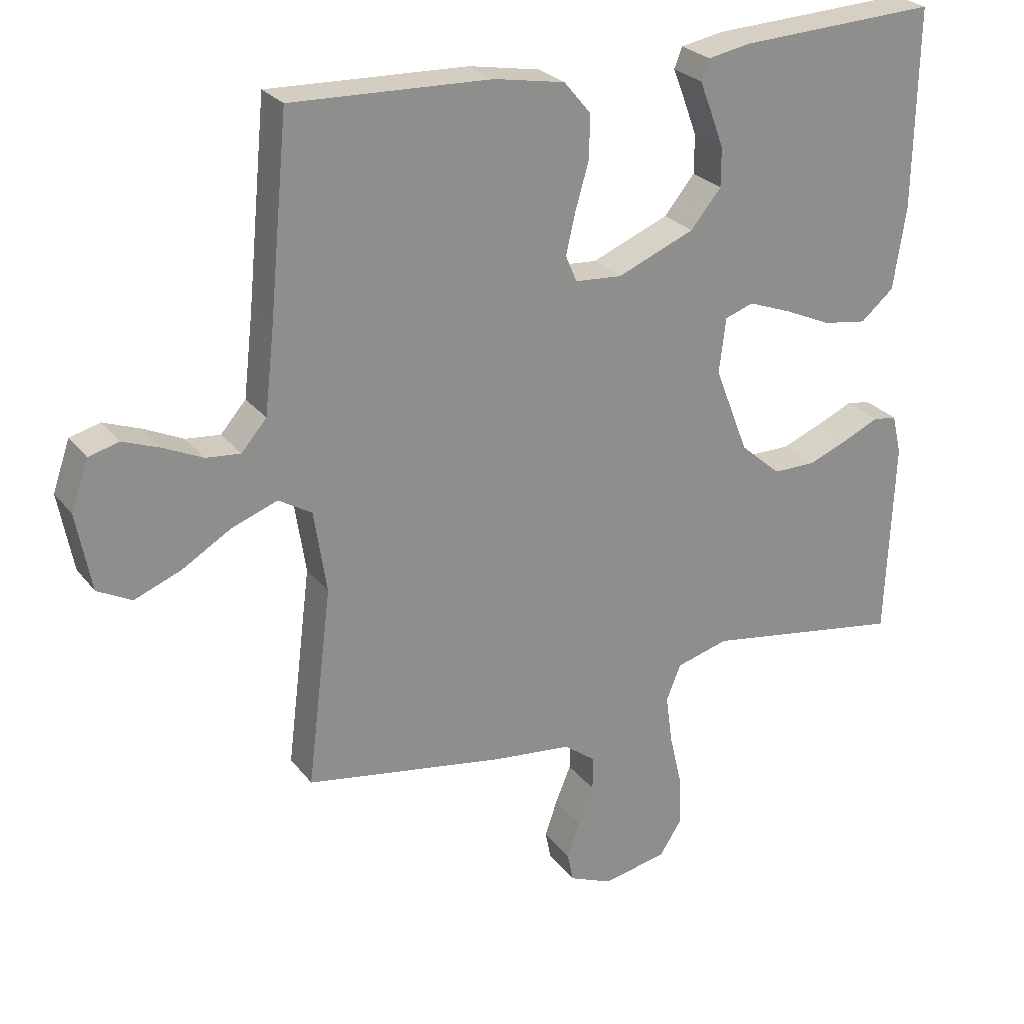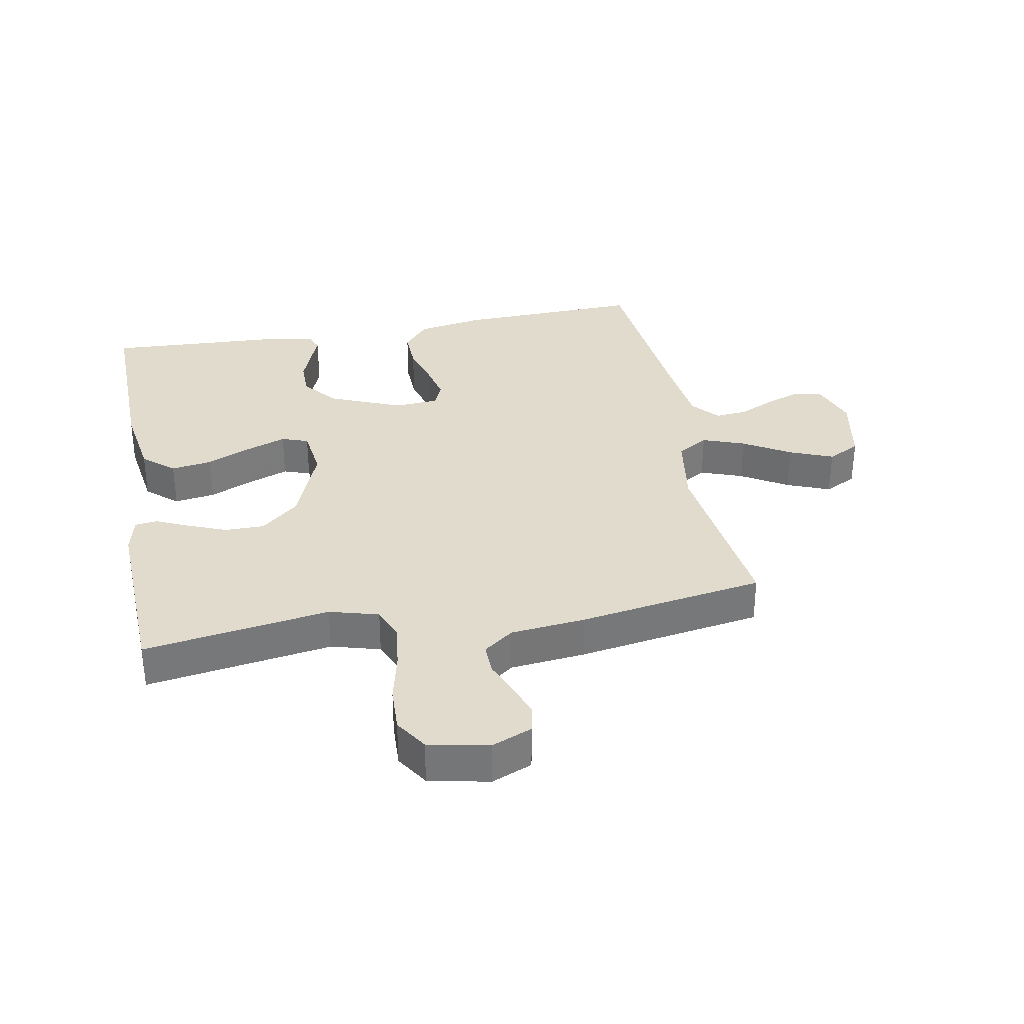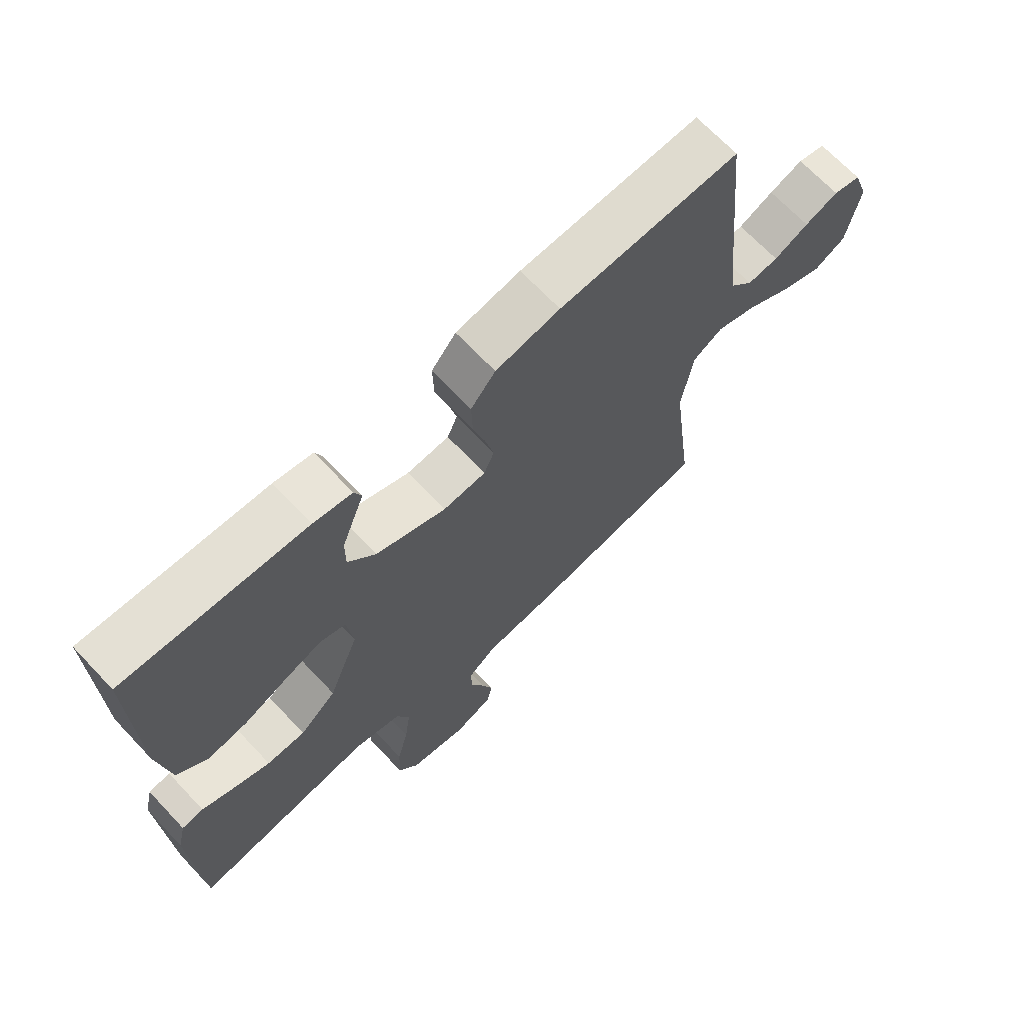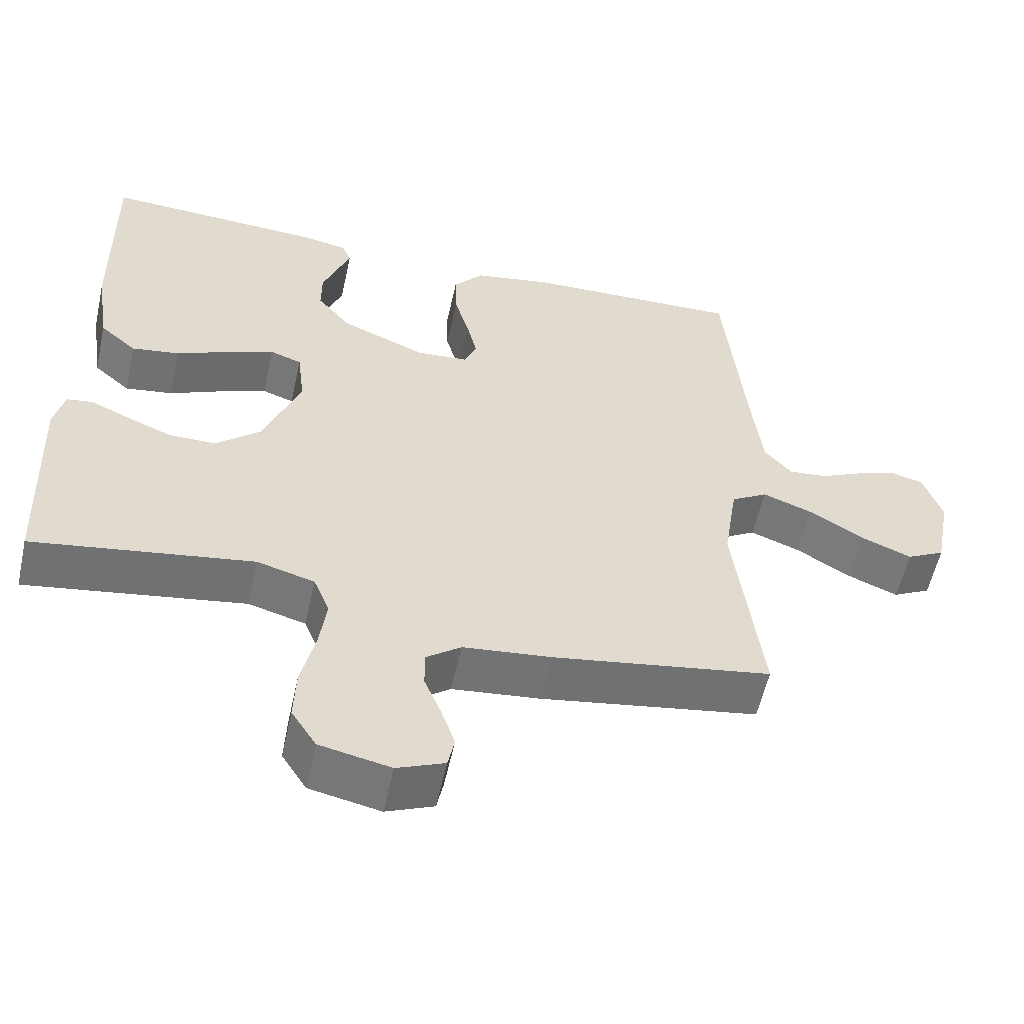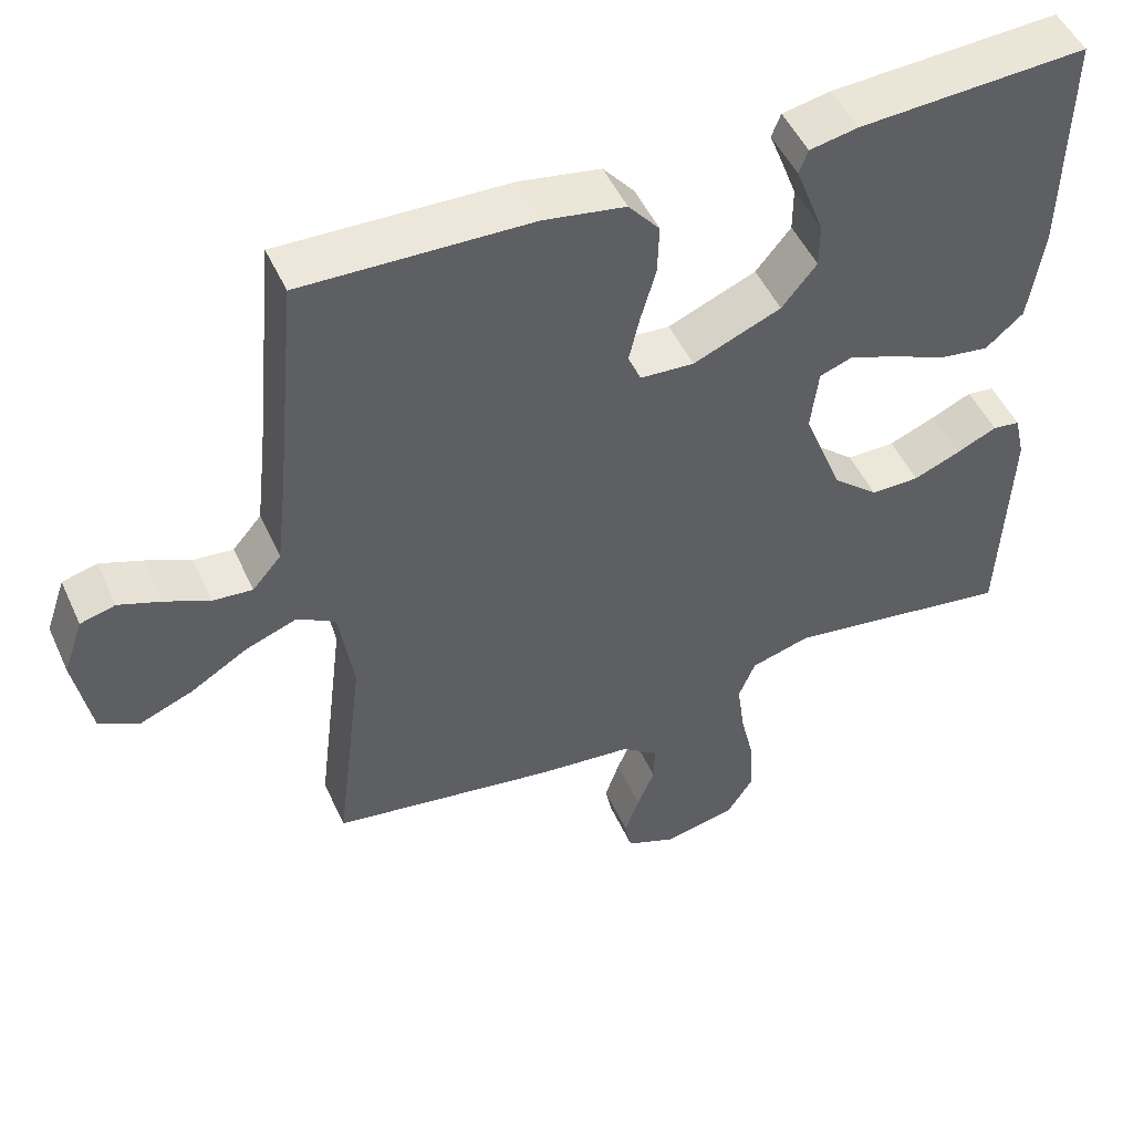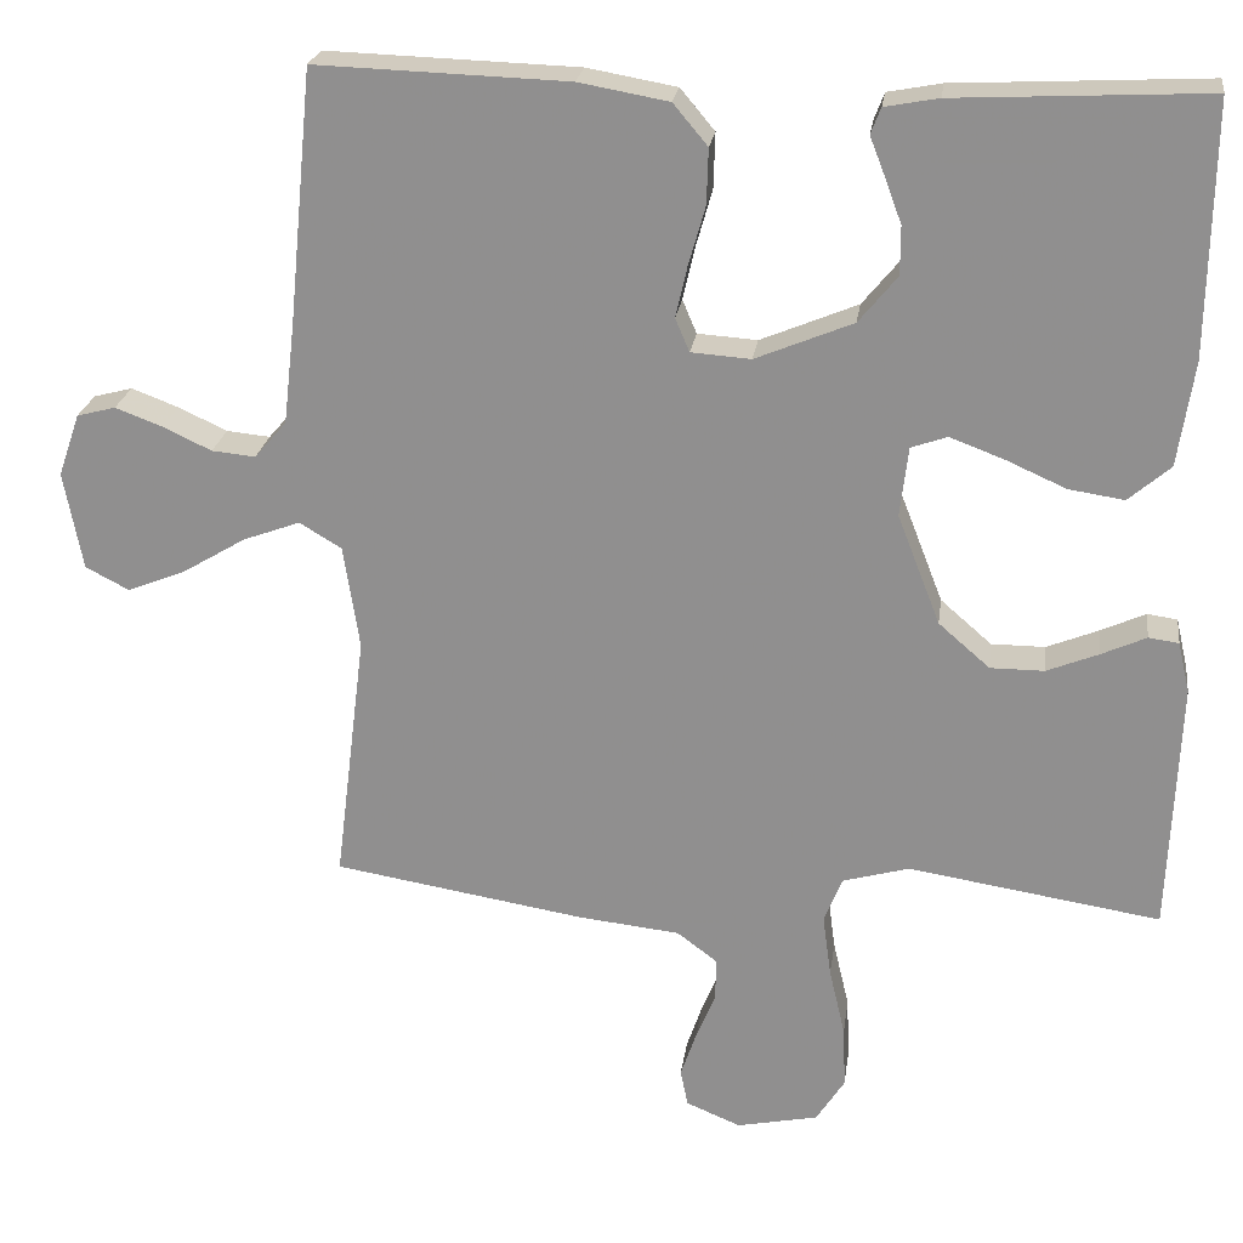
<metadata>
{"format":"obj","ext":"obj","renderer":"f3d","projection":"perspective","resolution":1024,"background":"white","views":[{"elev":25.7,"azim":-28.7,"up":"+Z"},{"elev":33.2,"azim":169.5,"up":"+Y"},{"elev":68.7,"azim":136.6,"up":"+Z"},{"elev":-56.7,"azim":167.6,"up":"+Z"},{"elev":49.7,"azim":-24.0,"up":"+Z"},{"elev":23.2,"azim":7.8,"up":"+Z"}]}
</metadata>
<code>
v 0.5 0.07 -0.5
v 0.2 0.07 -0.453
v 0.121 0.07 -0.475
v 0.099 0.07 -0.529
v 0.109 0.07 -0.603
v 0.128 0.07 -0.684
v 0.131 0.07 -0.758
v 0.097 0.07 -0.811
v 0 0.07 -0.831
v -0.065 0.07 -0.804
v -0.074 0.07 -0.76
v -0.055 0.07 -0.705
v -0.032 0.07 -0.649
v -0.031 0.07 -0.598
v -0.079 0.07 -0.562
v -0.2 0.07 -0.549
v -0.5 0.07 -0.5
v -0.463 0.07 -0.2
v -0.482 0.07 -0.076
v -0.532 0.07 -0.046
v -0.6 0.07 -0.071
v -0.675 0.07 -0.116
v -0.745 0.07 -0.144
v -0.797 0.07 -0.117
v -0.819 0.07 0
v -0.793 0.07 0.075
v -0.747 0.07 0.087
v -0.691 0.07 0.066
v -0.633 0.07 0.039
v -0.581 0.07 0.034
v -0.543 0.07 0.078
v -0.529 0.07 0.2
v -0.5 0.07 0.5
v -0.2 0.07 0.49
v -0.093 0.07 0.471
v -0.052 0.07 0.422
v -0.054 0.07 0.356
v -0.074 0.07 0.286
v -0.088 0.07 0.225
v -0.071 0.07 0.185
v 0 0.07 0.18
v 0.116 0.07 0.228
v 0.162 0.07 0.284
v 0.162 0.07 0.342
v 0.142 0.07 0.396
v 0.124 0.07 0.442
v 0.136 0.07 0.473
v 0.2 0.07 0.485
v 0.5 0.07 0.5
v 0.495 0.07 0.2
v 0.476 0.07 0.075
v 0.426 0.07 0.032
v 0.36 0.07 0.042
v 0.288 0.07 0.074
v 0.224 0.07 0.098
v 0.181 0.07 0.083
v 0.171 0.07 0
v 0.222 0.07 -0.131
v 0.283 0.07 -0.184
v 0.347 0.07 -0.184
v 0.409 0.07 -0.159
v 0.462 0.07 -0.135
v 0.498 0.07 -0.14
v 0.512 0.07 -0.2
v 0.5 0 -0.5
v 0.2 0 -0.453
v 0.121 0 -0.475
v 0.099 0 -0.529
v 0.109 0 -0.603
v 0.128 0 -0.684
v 0.131 0 -0.758
v 0.097 0 -0.811
v 0 0 -0.831
v -0.065 0 -0.804
v -0.074 0 -0.76
v -0.055 0 -0.705
v -0.032 0 -0.649
v -0.031 0 -0.598
v -0.079 0 -0.562
v -0.2 0 -0.549
v -0.5 0 -0.5
v -0.463 0 -0.2
v -0.482 0 -0.076
v -0.532 0 -0.046
v -0.6 0 -0.071
v -0.675 0 -0.116
v -0.745 0 -0.144
v -0.797 0 -0.117
v -0.819 0 0
v -0.793 0 0.075
v -0.747 0 0.087
v -0.691 0 0.066
v -0.633 0 0.039
v -0.581 0 0.034
v -0.543 0 0.078
v -0.529 0 0.2
v -0.5 0 0.5
v -0.2 0 0.49
v -0.093 0 0.471
v -0.052 0 0.422
v -0.054 0 0.356
v -0.074 0 0.286
v -0.088 0 0.225
v -0.071 0 0.185
v 0 0 0.18
v 0.116 0 0.228
v 0.162 0 0.284
v 0.162 0 0.342
v 0.142 0 0.396
v 0.124 0 0.442
v 0.136 0 0.473
v 0.2 0 0.485
v 0.5 0 0.5
v 0.495 0 0.2
v 0.476 0 0.075
v 0.426 0 0.032
v 0.36 0 0.042
v 0.288 0 0.074
v 0.224 0 0.098
v 0.181 0 0.083
v 0.171 0 0
v 0.222 0 -0.131
v 0.283 0 -0.184
v 0.347 0 -0.184
v 0.409 0 -0.159
v 0.462 0 -0.135
v 0.498 0 -0.14
v 0.512 0 -0.2
f 61 62 63 64
f 60 61 64 1
f 59 60 1 2
f 58 59 2 3
f 57 58 3 4
f 56 57 4
f 51 52 53 54
f 51 54 55
f 50 51 55
f 49 50 55 56
f 45 46 47 48
f 44 45 48 49
f 43 44 49 56
f 35 36 37 38
f 35 38 39
f 32 33 34 35
f 31 32 35 39
f 30 31 39 40
f 26 27 28 29
f 24 25 26 29
f 24 29 30
f 21 22 23 24
f 20 21 24 30
f 19 20 30 40
f 15 16 17 18
f 14 15 18 19
f 10 11 12 13
f 8 9 10 13
f 8 13 14
f 5 6 7 8
f 4 5 8 14
f 42 43 56 4
f 14 19 40 41
f 4 14 41 42
f 128 127 126 125
f 65 128 125 124
f 66 65 124 123
f 67 66 123 122
f 68 67 122 121
f 68 121 120
f 118 117 116 115
f 119 118 115
f 119 115 114
f 120 119 114 113
f 112 111 110 109
f 113 112 109 108
f 120 113 108 107
f 102 101 100 99
f 103 102 99
f 99 98 97 96
f 103 99 96 95
f 104 103 95 94
f 93 92 91 90
f 93 90 89 88
f 94 93 88
f 88 87 86 85
f 94 88 85 84
f 104 94 84 83
f 82 81 80 79
f 83 82 79 78
f 77 76 75 74
f 77 74 73 72
f 78 77 72
f 72 71 70 69
f 78 72 69 68
f 68 120 107 106
f 105 104 83 78
f 106 105 78 68
f 1 65 66 2
f 2 66 67 3
f 3 67 68 4
f 4 68 69 5
f 5 69 70 6
f 6 70 71 7
f 7 71 72 8
f 8 72 73 9
f 9 73 74 10
f 10 74 75 11
f 11 75 76 12
f 12 76 77 13
f 13 77 78 14
f 14 78 79 15
f 15 79 80 16
f 16 80 81 17
f 17 81 82 18
f 18 82 83 19
f 19 83 84 20
f 20 84 85 21
f 21 85 86 22
f 22 86 87 23
f 23 87 88 24
f 24 88 89 25
f 25 89 90 26
f 26 90 91 27
f 27 91 92 28
f 28 92 93 29
f 29 93 94 30
f 30 94 95 31
f 31 95 96 32
f 32 96 97 33
f 33 97 98 34
f 34 98 99 35
f 35 99 100 36
f 36 100 101 37
f 37 101 102 38
f 38 102 103 39
f 39 103 104 40
f 40 104 105 41
f 41 105 106 42
f 42 106 107 43
f 43 107 108 44
f 44 108 109 45
f 45 109 110 46
f 46 110 111 47
f 47 111 112 48
f 48 112 113 49
f 49 113 114 50
f 50 114 115 51
f 51 115 116 52
f 52 116 117 53
f 53 117 118 54
f 54 118 119 55
f 55 119 120 56
f 56 120 121 57
f 57 121 122 58
f 58 122 123 59
f 59 123 124 60
f 60 124 125 61
f 61 125 126 62
f 62 126 127 63
f 63 127 128 64
f 64 128 65 1

</code>
